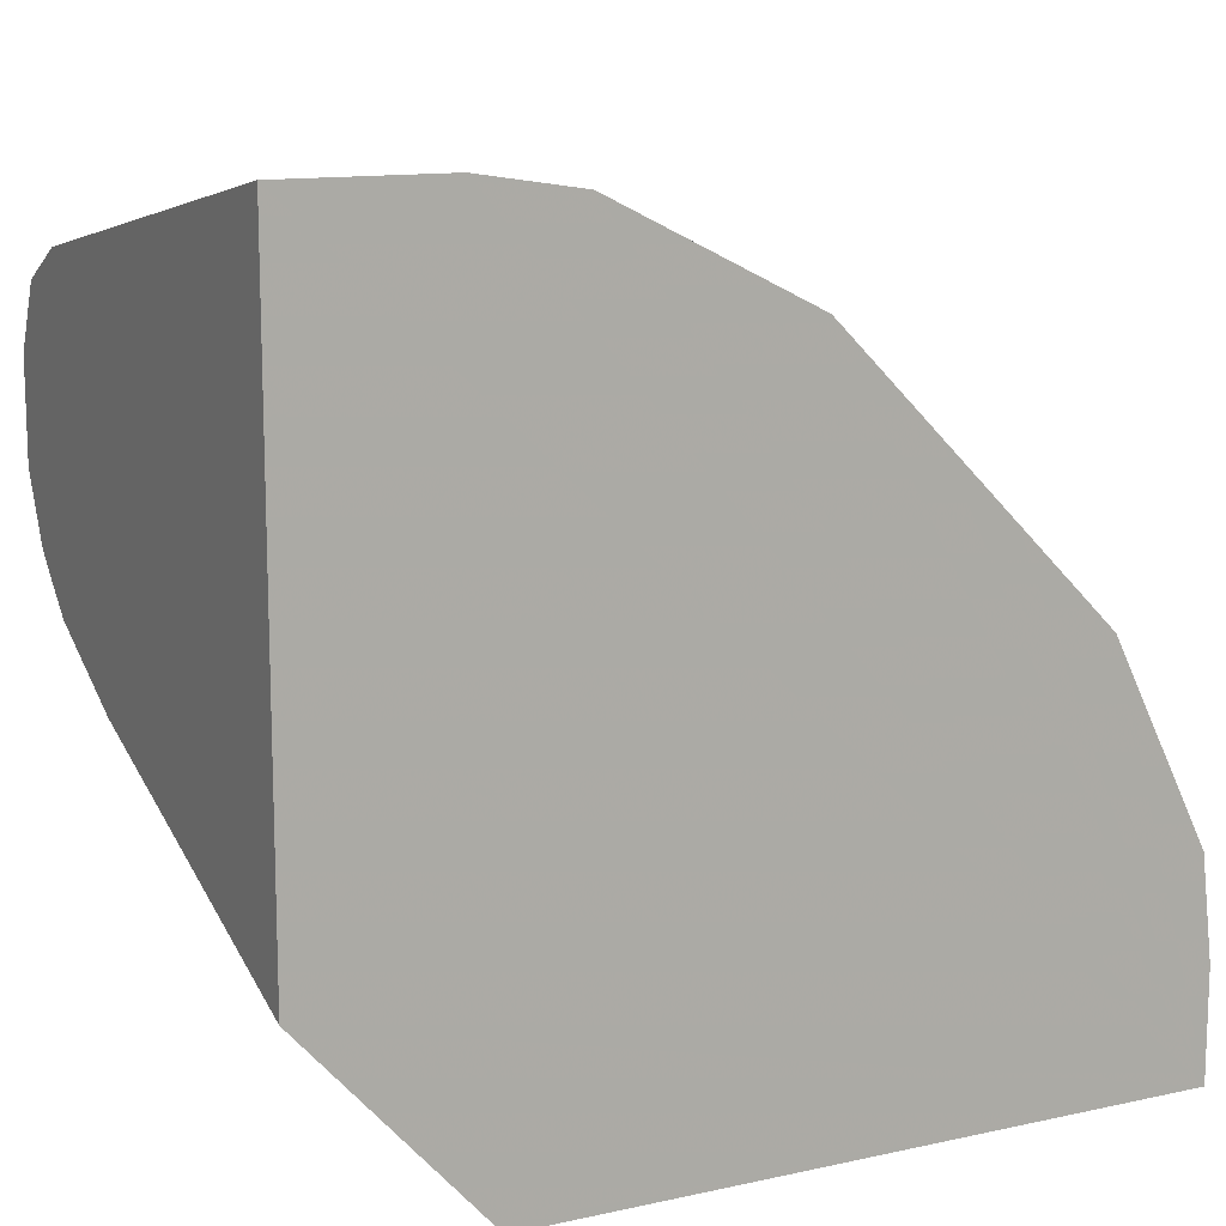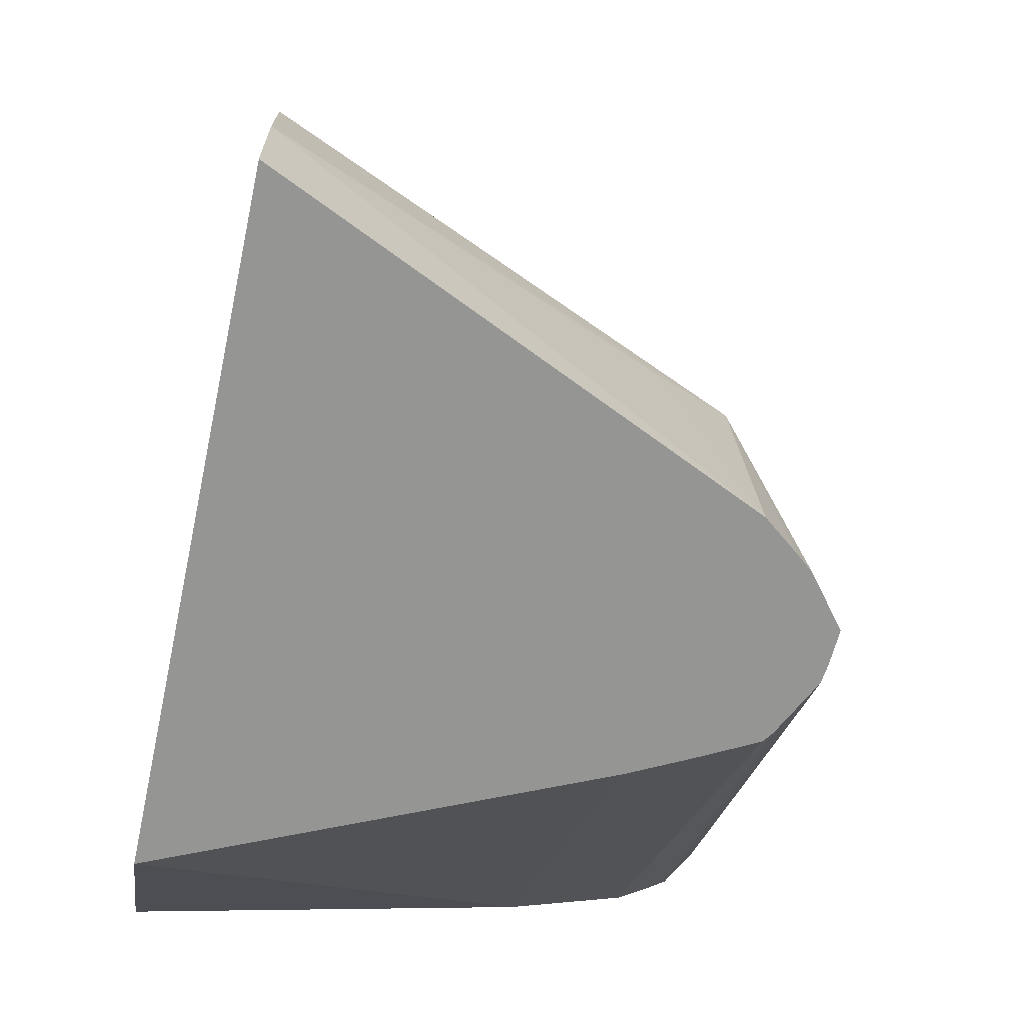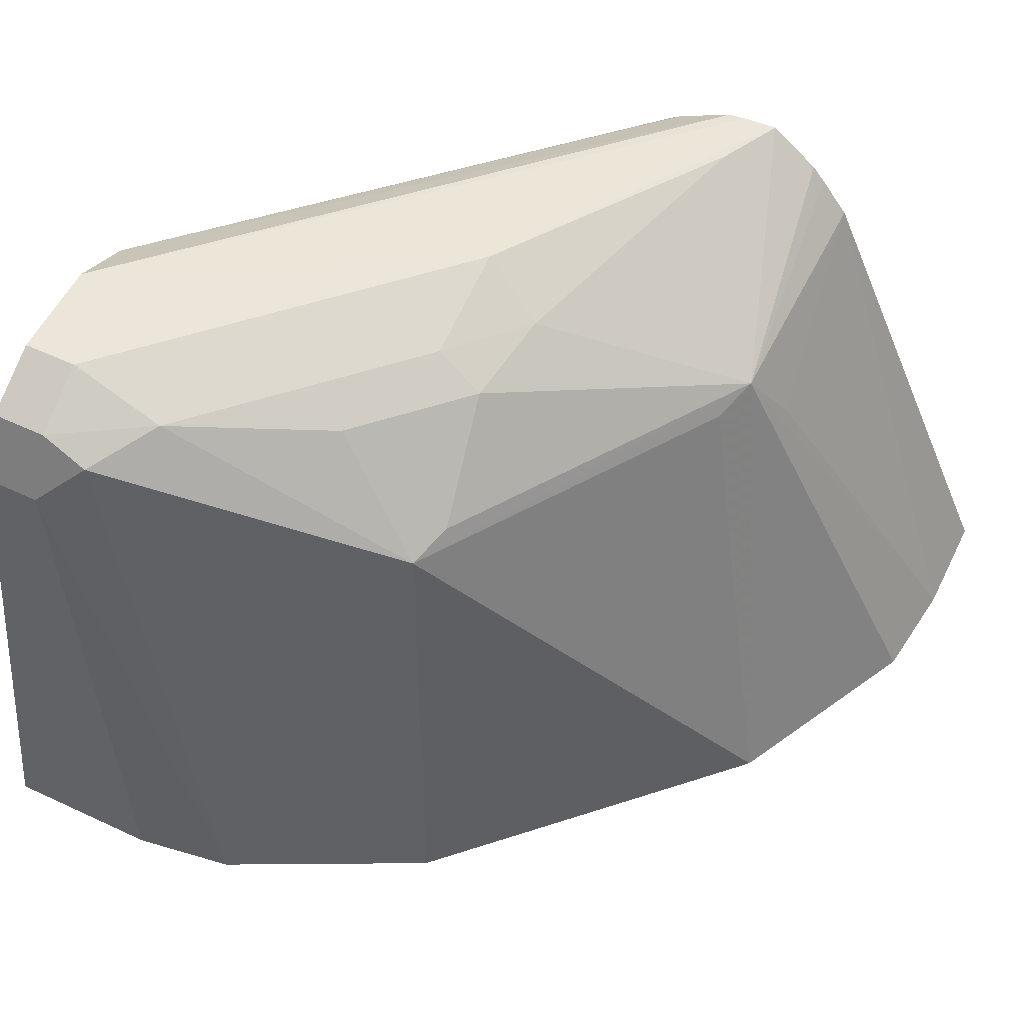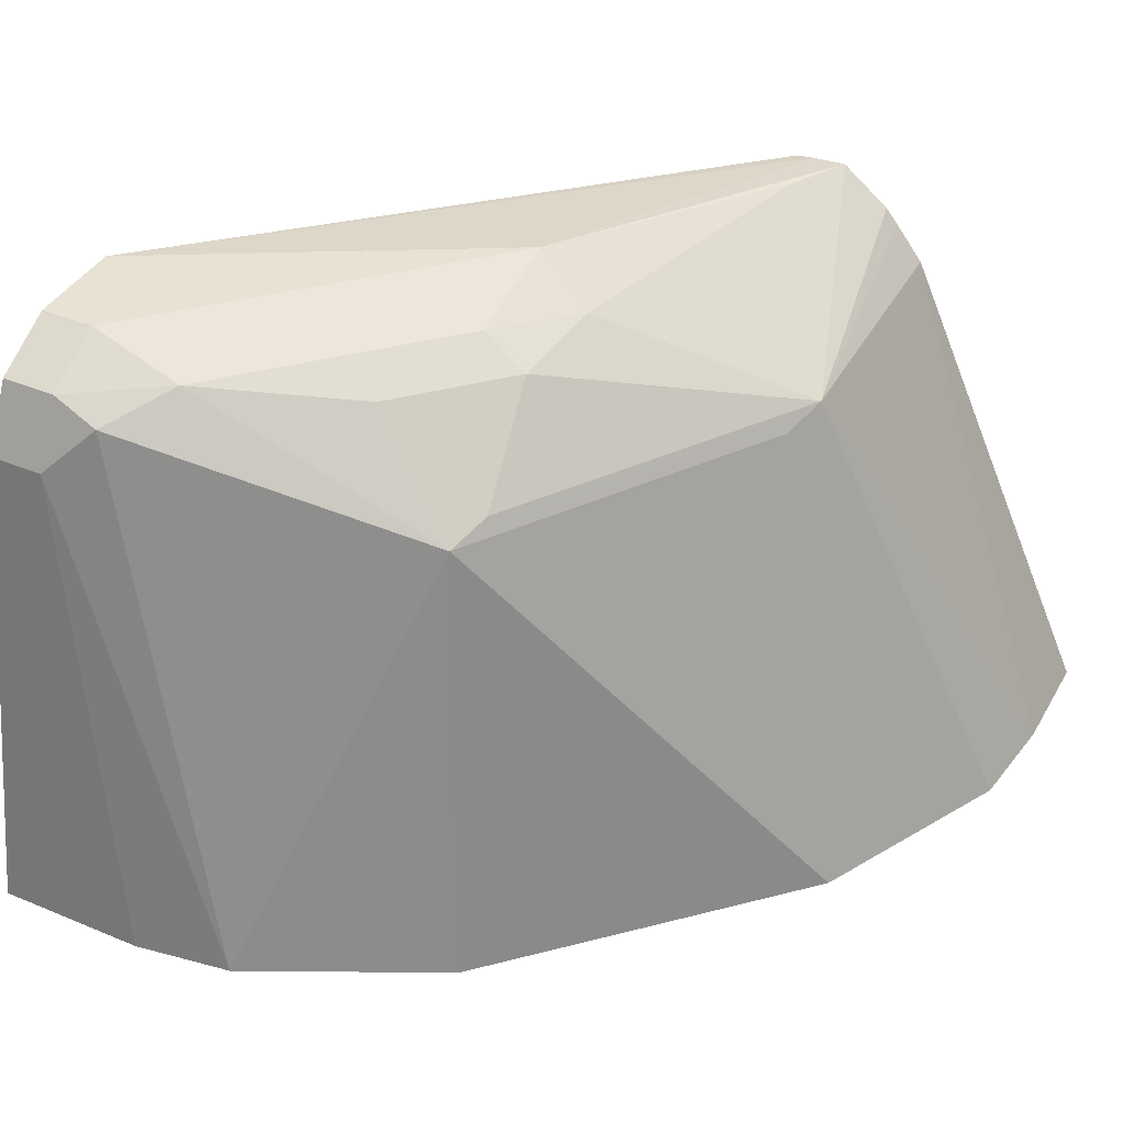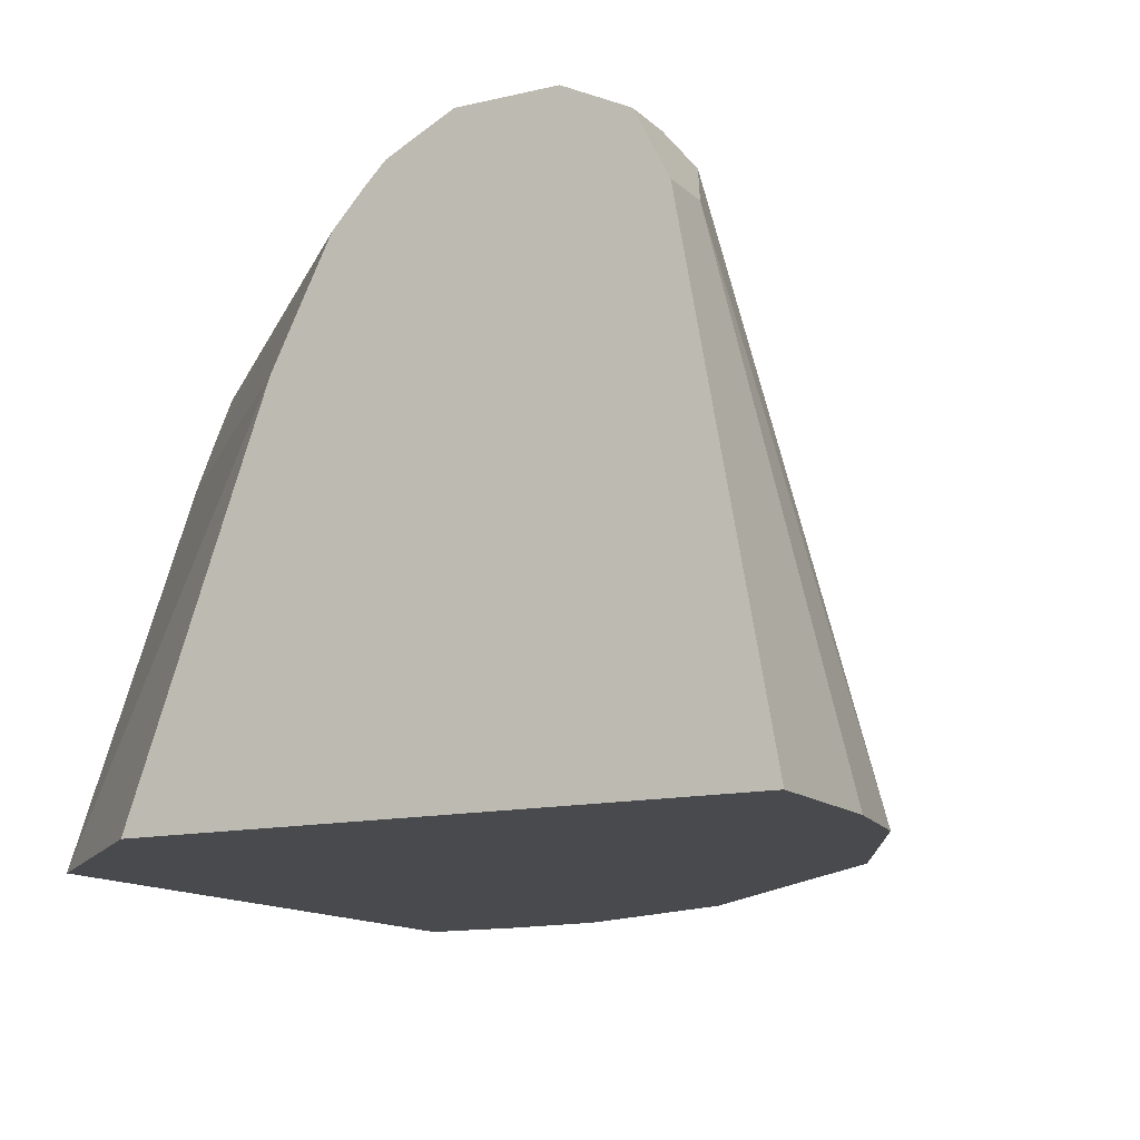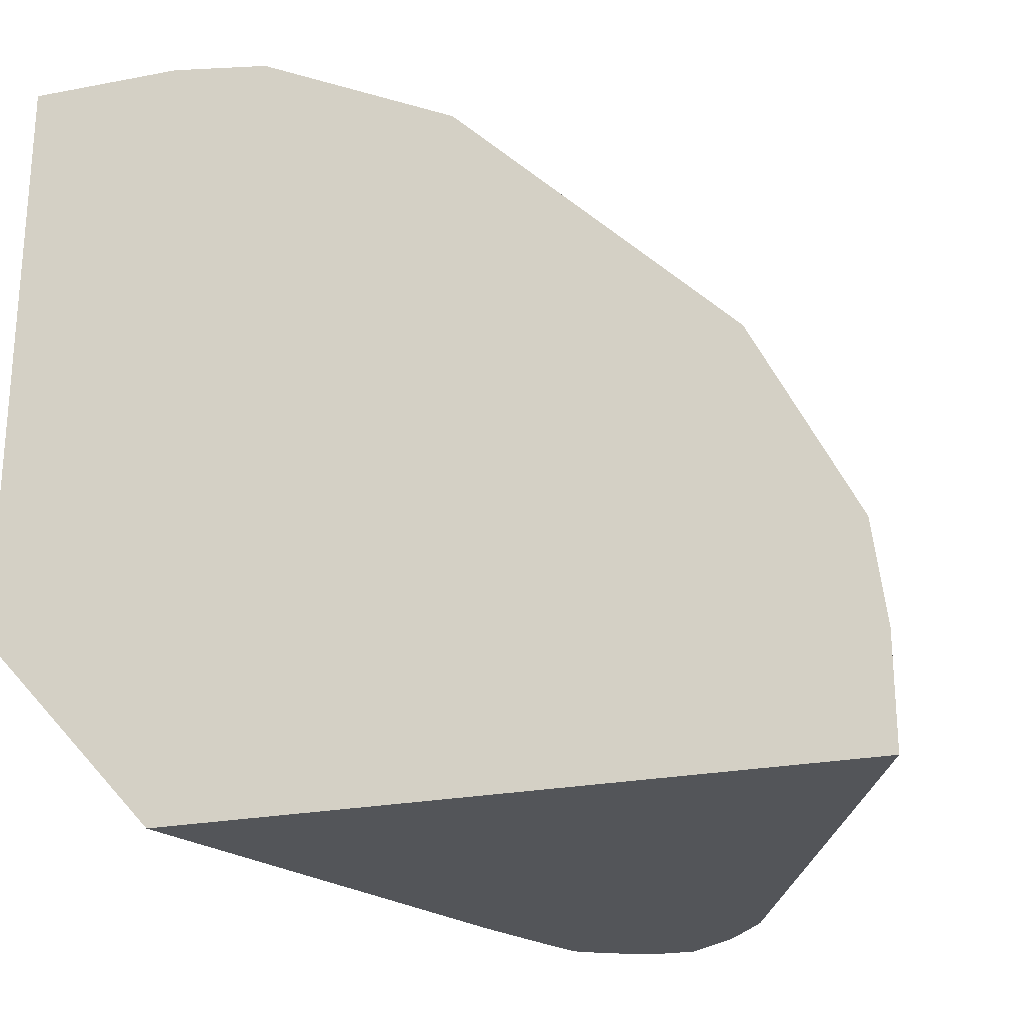
<metadata>
{"format":"obj","ext":"obj","renderer":"f3d","projection":"perspective","resolution":1024,"background":"white","views":[{"elev":12.6,"azim":-27.0,"up":"+Z"},{"elev":-67.4,"azim":78.0,"up":"+Z"},{"elev":55.5,"azim":26.1,"up":"+Y"},{"elev":39.9,"azim":27.2,"up":"+Y"},{"elev":-13.2,"azim":-62.0,"up":"+Y"},{"elev":-24.5,"azim":17.5,"up":"+Z"}]}
</metadata>
<code>
v -0.0582 0.2061 -0.6178
v -0.09873 0.2944 -0.6178
v -0.0582 0.2061 -0.5973
v -0.1821 0.2061 -0.6178
v -0.104 0.3011 -0.6178
v -0.09936 0.2919 -0.5713
v -0.09316 0.2794 -0.5775
v -0.06049 0.2061 -0.5781
v -0.2151 0.2061 -0.5807
v -0.2151 0.2782 -0.5548
v -0.1483 0.2828 -0.6178
v -0.1065 0.304 -0.6178
v -0.1025 0.2887 -0.5635
v -0.07913 0.2061 -0.5408
v -0.1088 0.3059 -0.6178
v -0.1154 0.3111 -0.6178
v -0.1211 0.312 -0.6054
v -0.1366 0.3105 -0.5527
v -0.1397 0.3074 -0.5356
v -0.1366 0.2919 -0.5154
v -0.1397 0.2887 -0.5076
v -0.2151 0.2061 -0.468
v -0.2151 0.3002 -0.5438
v -0.1431 0.2932 -0.6178
v -0.09775 0.2061 -0.5222
v -0.1219 0.3108 -0.6178
v -0.149 0.3167 -0.5589
v -0.149 0.312 -0.5379
v -0.1583 0.3074 -0.517
v -0.1304 0.2061 -0.4895
v -0.1118 0.2061 -0.5082
v -0.1863 0.312 -0.5007
v -0.1956 0.3074 -0.489
v -0.1677 0.2061 -0.4709
v -0.1863 0.2061 -0.468
v -0.2151 0.2981 -0.4844
v -0.2151 0.3065 -0.5381
v -0.1376 0.3038 -0.6178
v -0.1252 0.3103 -0.6178
v -0.2151 0.3167 -0.5216
v -0.2049 0.3167 -0.503
v -0.2049 0.3105 -0.4906
v -0.2049 0.2981 -0.4844
v -0.2151 0.3105 -0.4906
v -0.2151 0.3105 -0.534
v -0.1356 0.3051 -0.6178
v -0.2151 0.3167 -0.503
v -0.2151 0.3133 -0.4962
f 19 28 32
f 21 33 34
f 21 32 33
f 21 29 32
f 21 31 25
f 21 30 31
f 19 29 21
f 19 32 29
f 19 21 20
f 9 37 23
f 18 27 28
f 17 27 18
f 16 27 17
f 16 26 27
f 14 21 25
f 13 21 14
f 10 24 11
f 10 23 24
f 9 23 10
f 18 28 19
f 21 34 30
f 41 47 48
f 22 43 36
f 9 45 37
f 39 45 40
f 39 46 45
f 38 45 46
f 37 45 38
f 36 42 44
f 36 43 42
f 34 43 35
f 33 43 34
f 22 35 43
f 33 42 43
f 32 41 42
f 28 41 32
f 27 41 28
f 27 47 41
f 27 40 47
f 26 40 27
f 26 39 40
f 23 38 24
f 23 37 38
f 32 42 33
f 9 40 45
f 2 5 6
f 9 48 47
f 1 26 16
f 1 39 26
f 1 46 39
f 1 38 46
f 1 24 38
f 1 11 24
f 1 4 11
f 1 9 4
f 1 22 9
f 1 35 22
f 1 34 35
f 1 30 34
f 1 31 30
f 1 25 31
f 1 14 25
f 1 8 14
f 1 3 8
f 1 2 3
f 41 48 42
f 1 16 15
f 1 15 12
f 1 12 5
f 1 5 2
f 9 44 48
f 9 36 44
f 9 22 36
f 6 21 13
f 6 20 21
f 6 19 20
f 6 18 19
f 6 17 18
f 6 16 17
f 9 47 40
f 6 15 16
f 6 14 8
f 6 13 14
f 5 12 6
f 4 10 11
f 4 9 10
f 3 6 8
f 3 7 6
f 2 7 3
f 2 6 7
f 6 12 15
f 42 48 44

</code>
